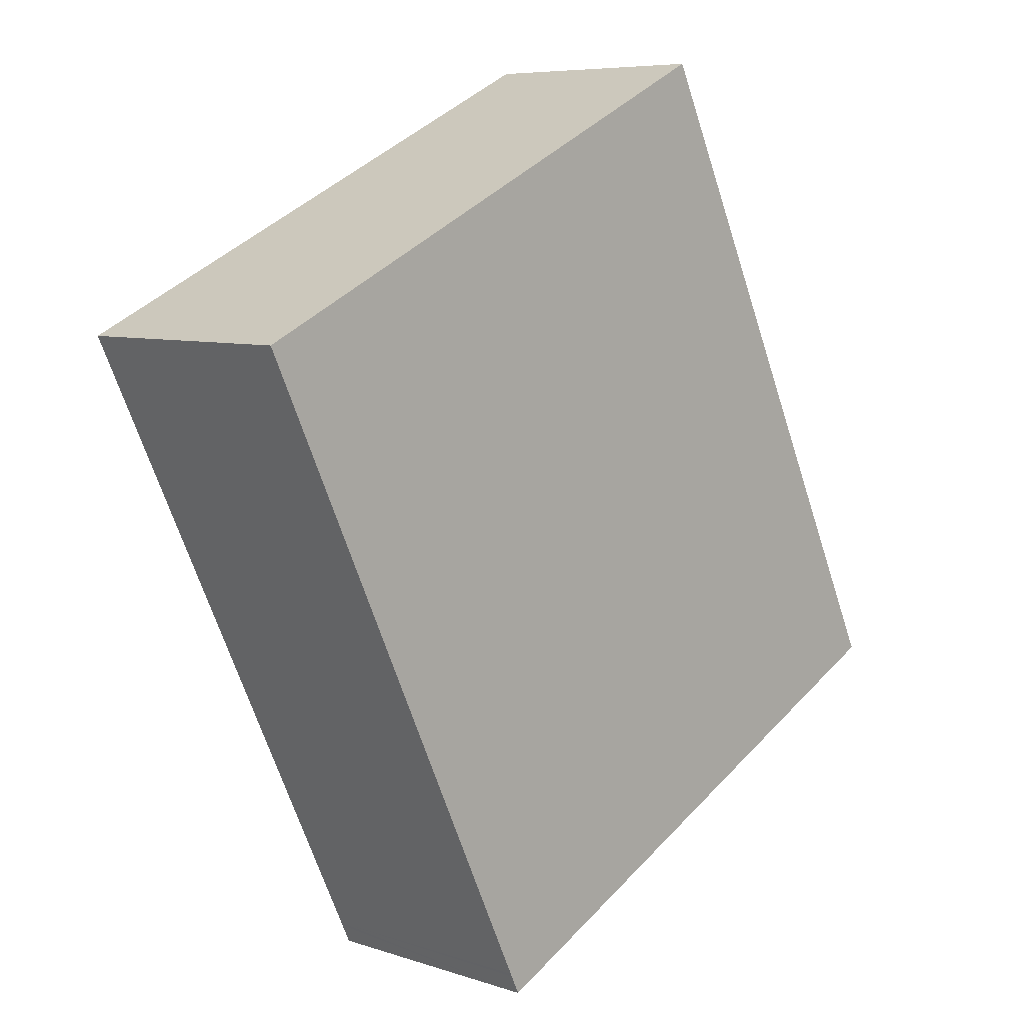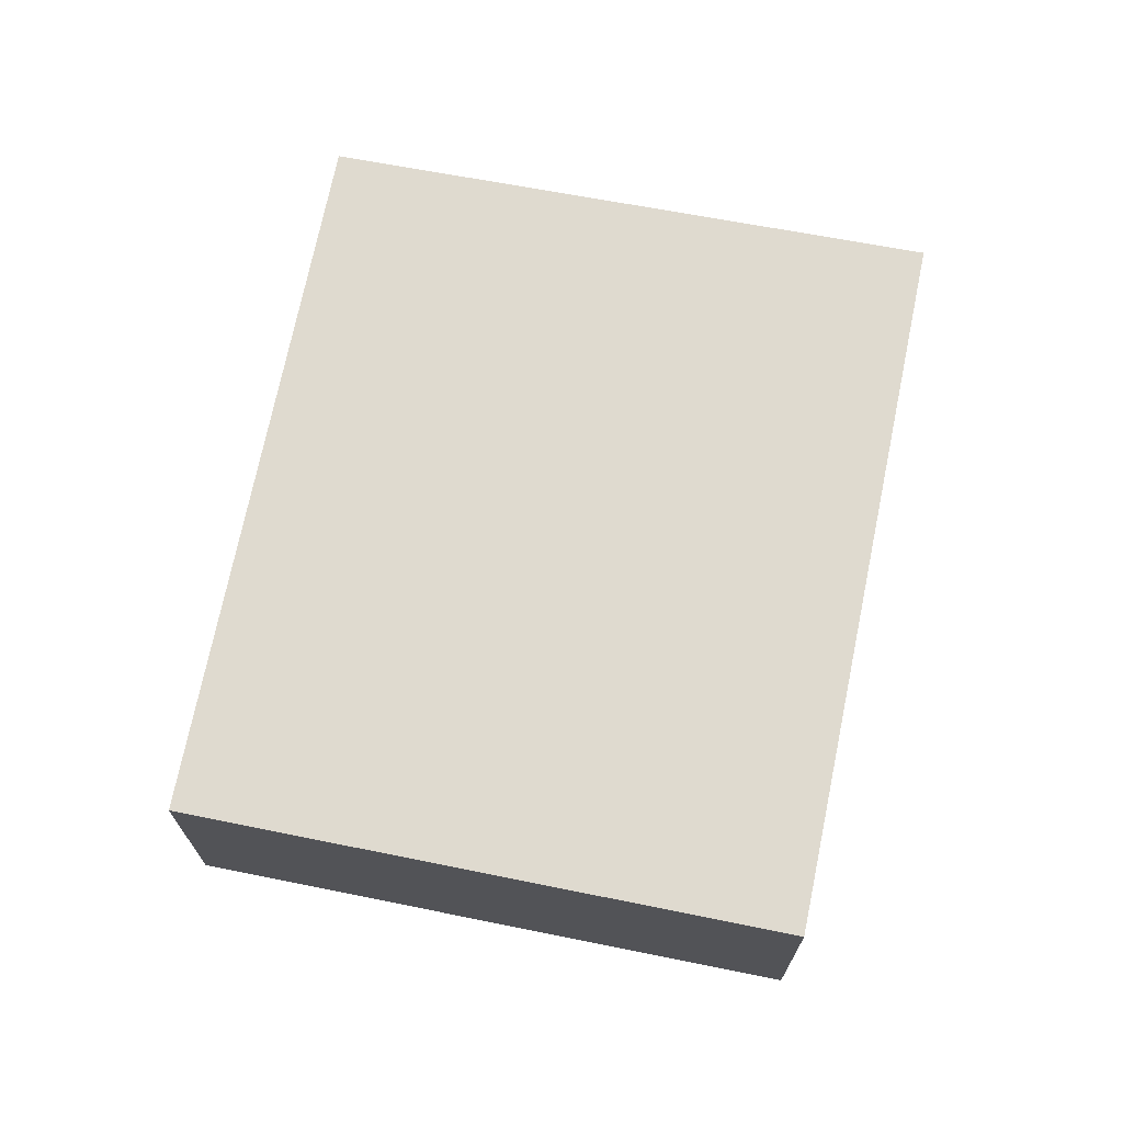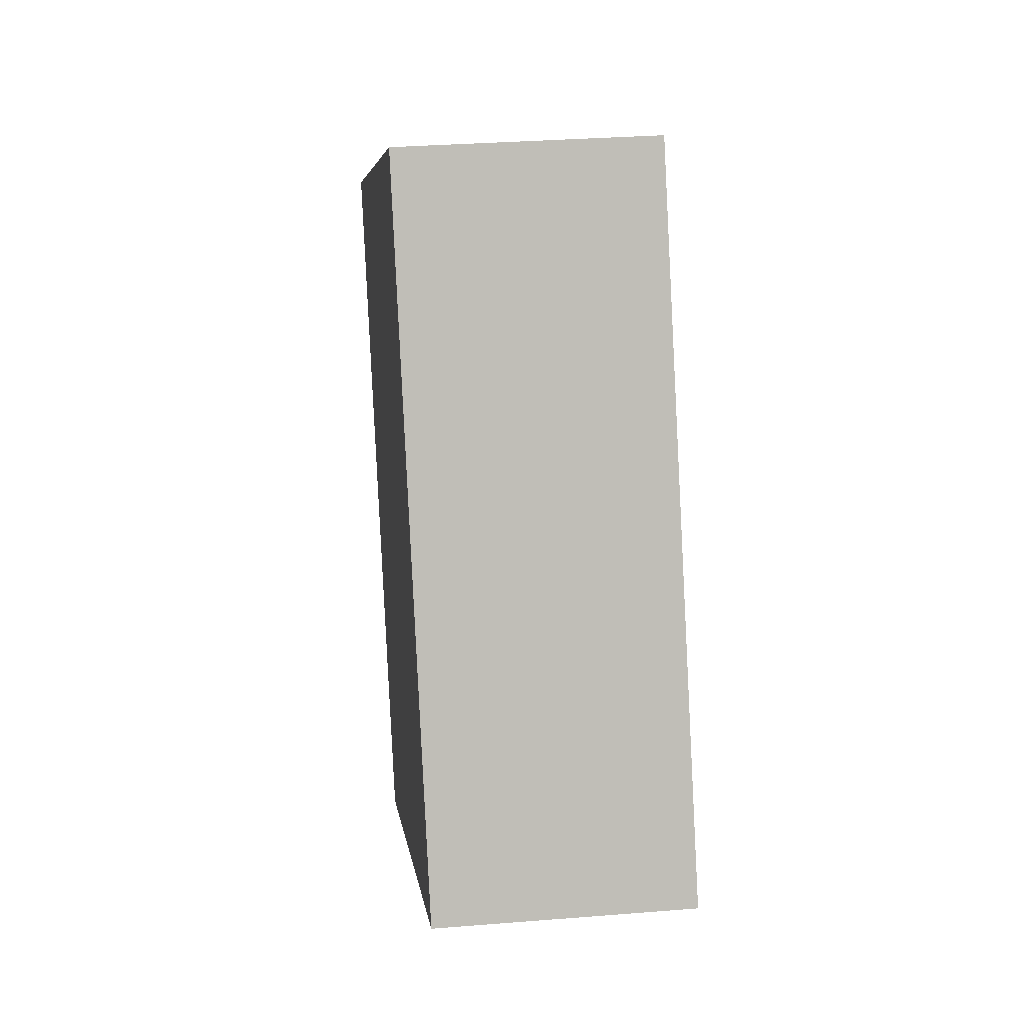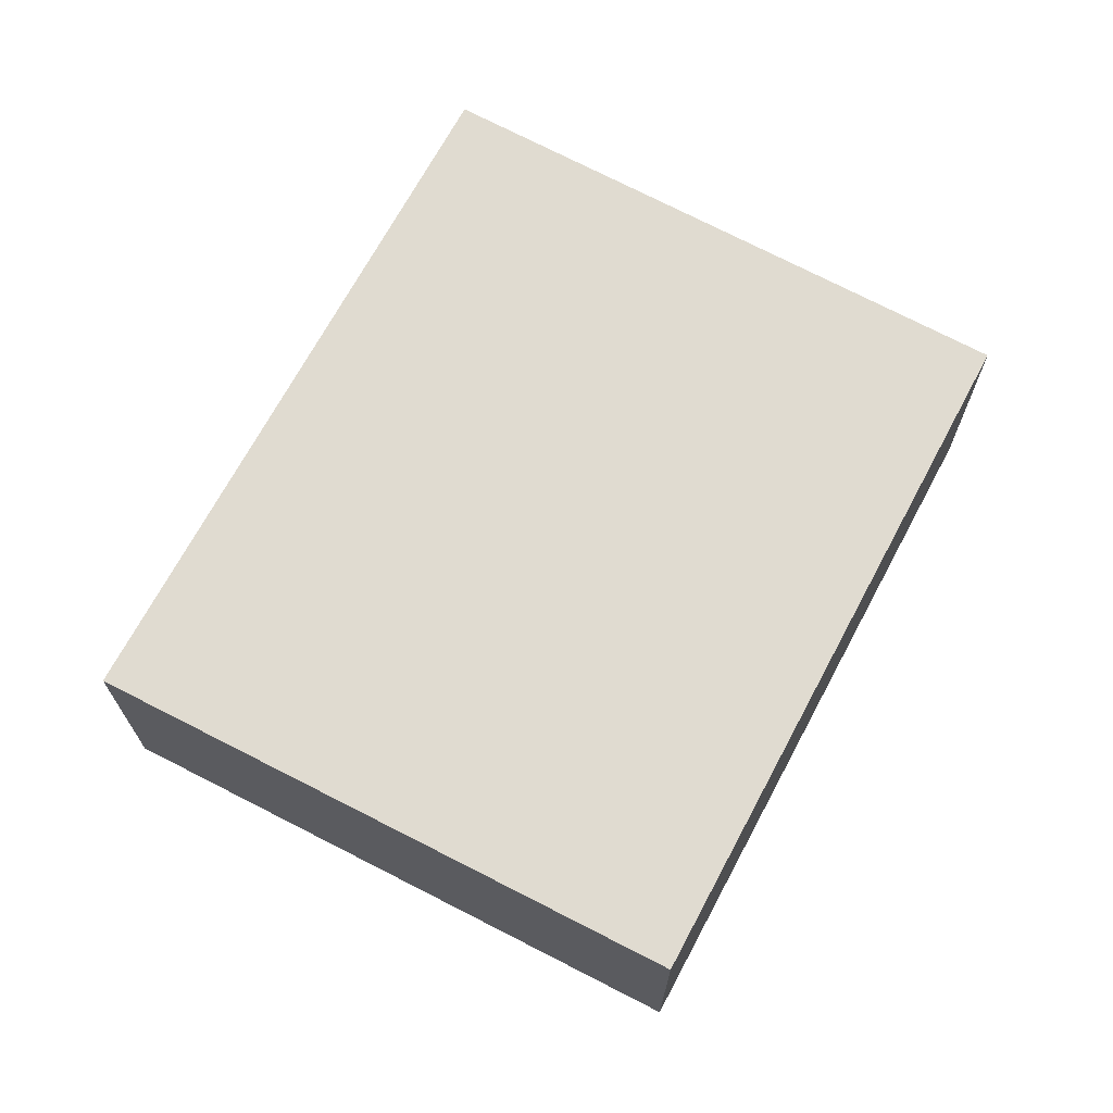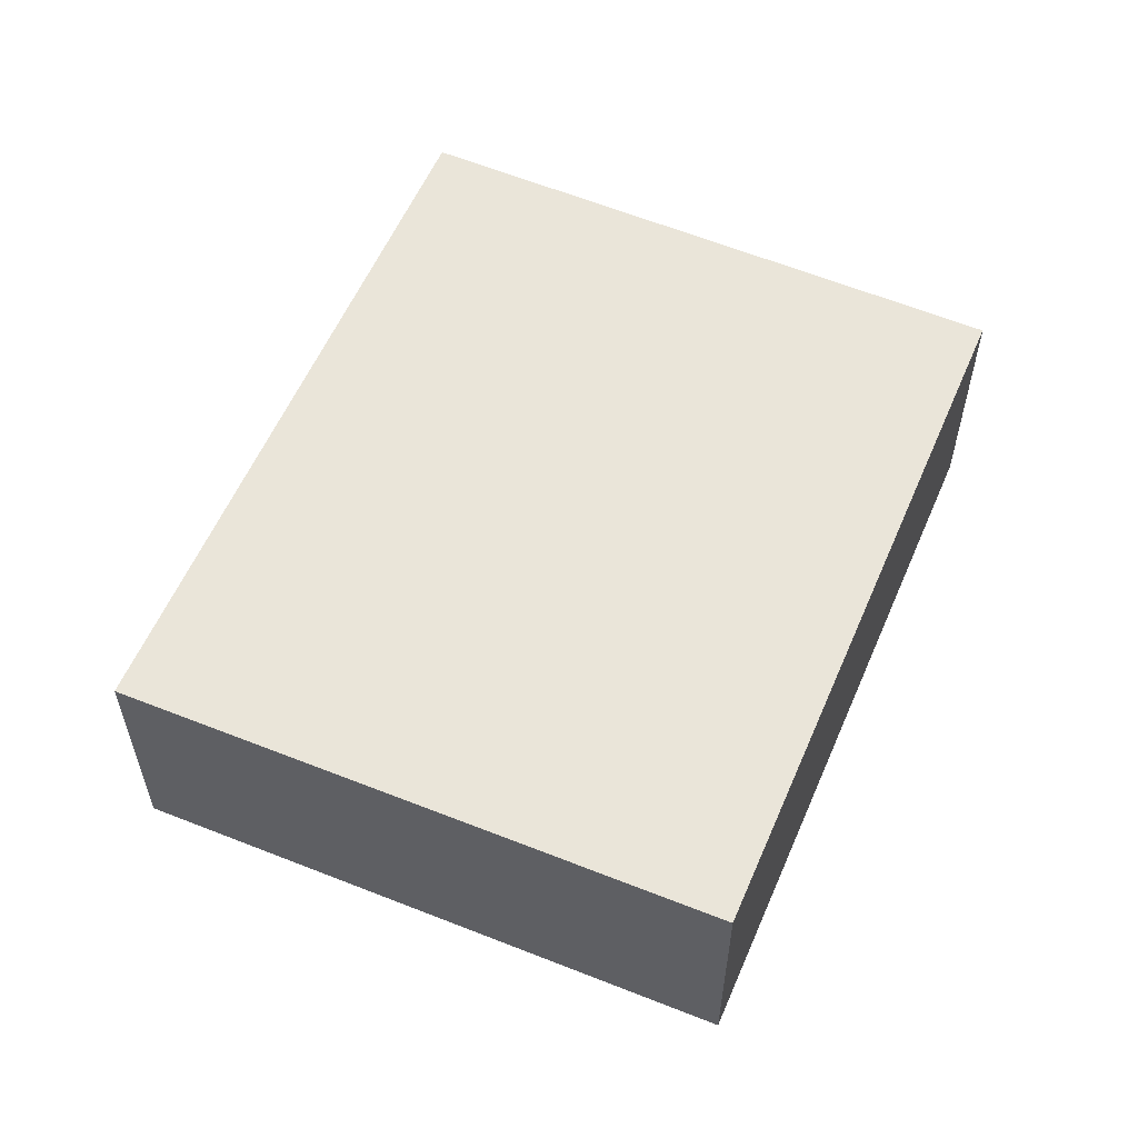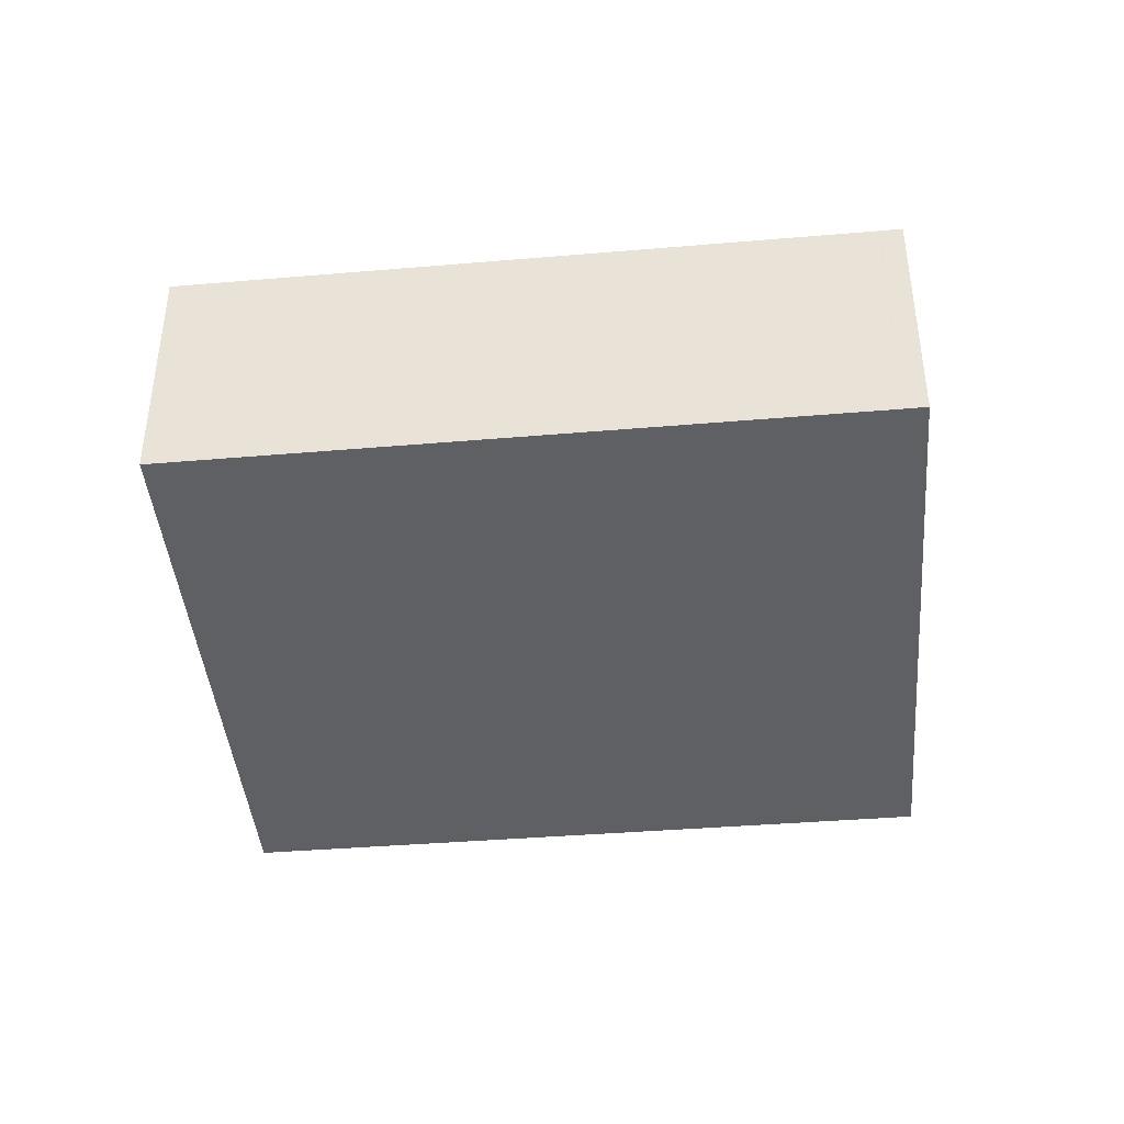
<metadata>
{"format":"obj","ext":"obj","renderer":"f3d","projection":"perspective","resolution":1024,"background":"white","views":[{"elev":7.0,"azim":133.9,"up":"+Z"},{"elev":70.8,"azim":37.1,"up":"+Y"},{"elev":30.8,"azim":-96.6,"up":"+Z"},{"elev":70.1,"azim":-126.2,"up":"+Y"},{"elev":58.4,"azim":-131.1,"up":"+Y"},{"elev":-42.6,"azim":121.2,"up":"+Y"}]}
</metadata>
<code>
v  9.214 2.665 4.033
v  0 2.665 1.632e-16
v  3.319 2.665 6.873
v  8.992 2.665 3.564
v  6.01 2.665 -2.72
v  1.937 2.665 -0.97
v  5.899 2.665 -2.955
v  5.995 2.665 -2.753
v  5.899 1.809e-16 -2.955
v  1.937 5.94e-17 -0.97
v  0 0 0
v  3.319 -4.208e-16 6.873
v  9.214 -2.469e-16 4.033
v  8.992 -2.182e-16 3.564
v  6.01 1.666e-16 -2.72
v  5.995 1.686e-16 -2.753
g defaultobject
f 1 2 3
f 2 1 4
f 2 4 5
f 2 5 6
f 6 5 7
f 7 5 8
f 9 6 7
f 6 9 10
f 6 10 2
f 2 10 11
f 11 3 2
f 3 11 12
f 12 1 3
f 1 12 13
f 13 4 1
f 4 13 5
f 5 13 14
f 5 14 15
f 5 15 8
f 8 15 7
f 7 15 16
f 7 16 9
f 16 15 9
f 10 12 11
f 12 10 13
f 13 10 15
f 15 10 9
f 13 15 14

</code>
